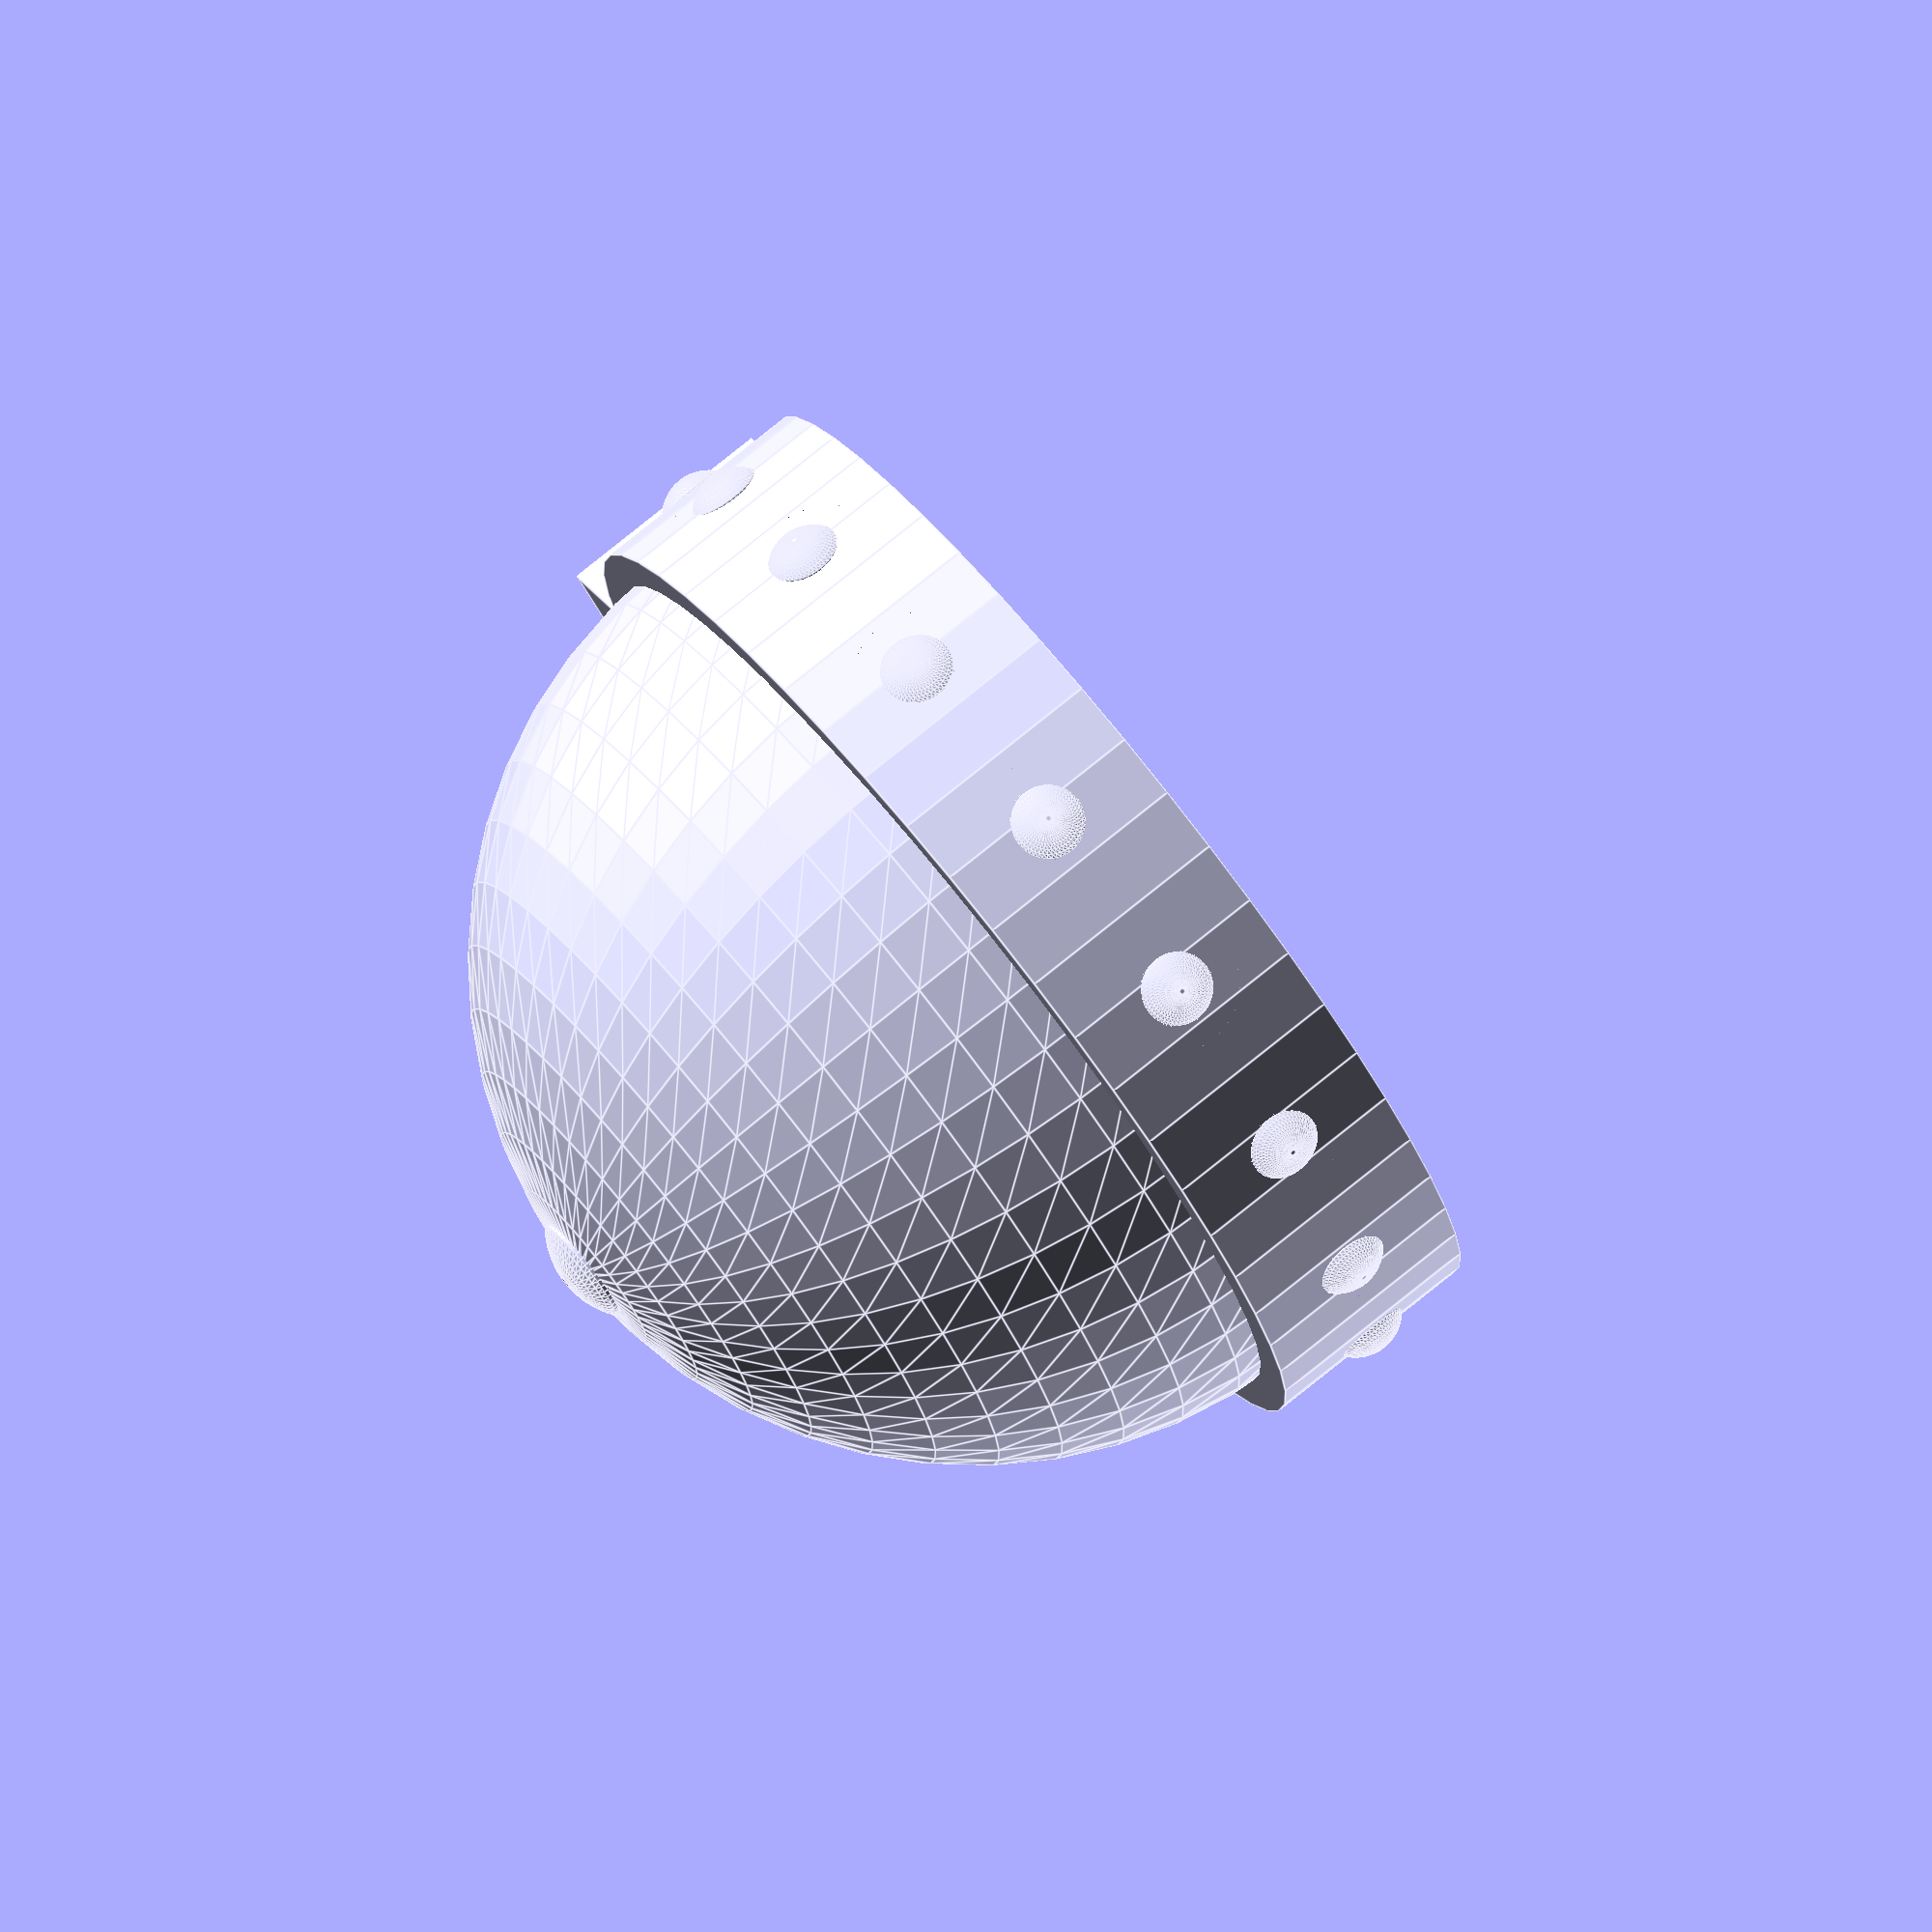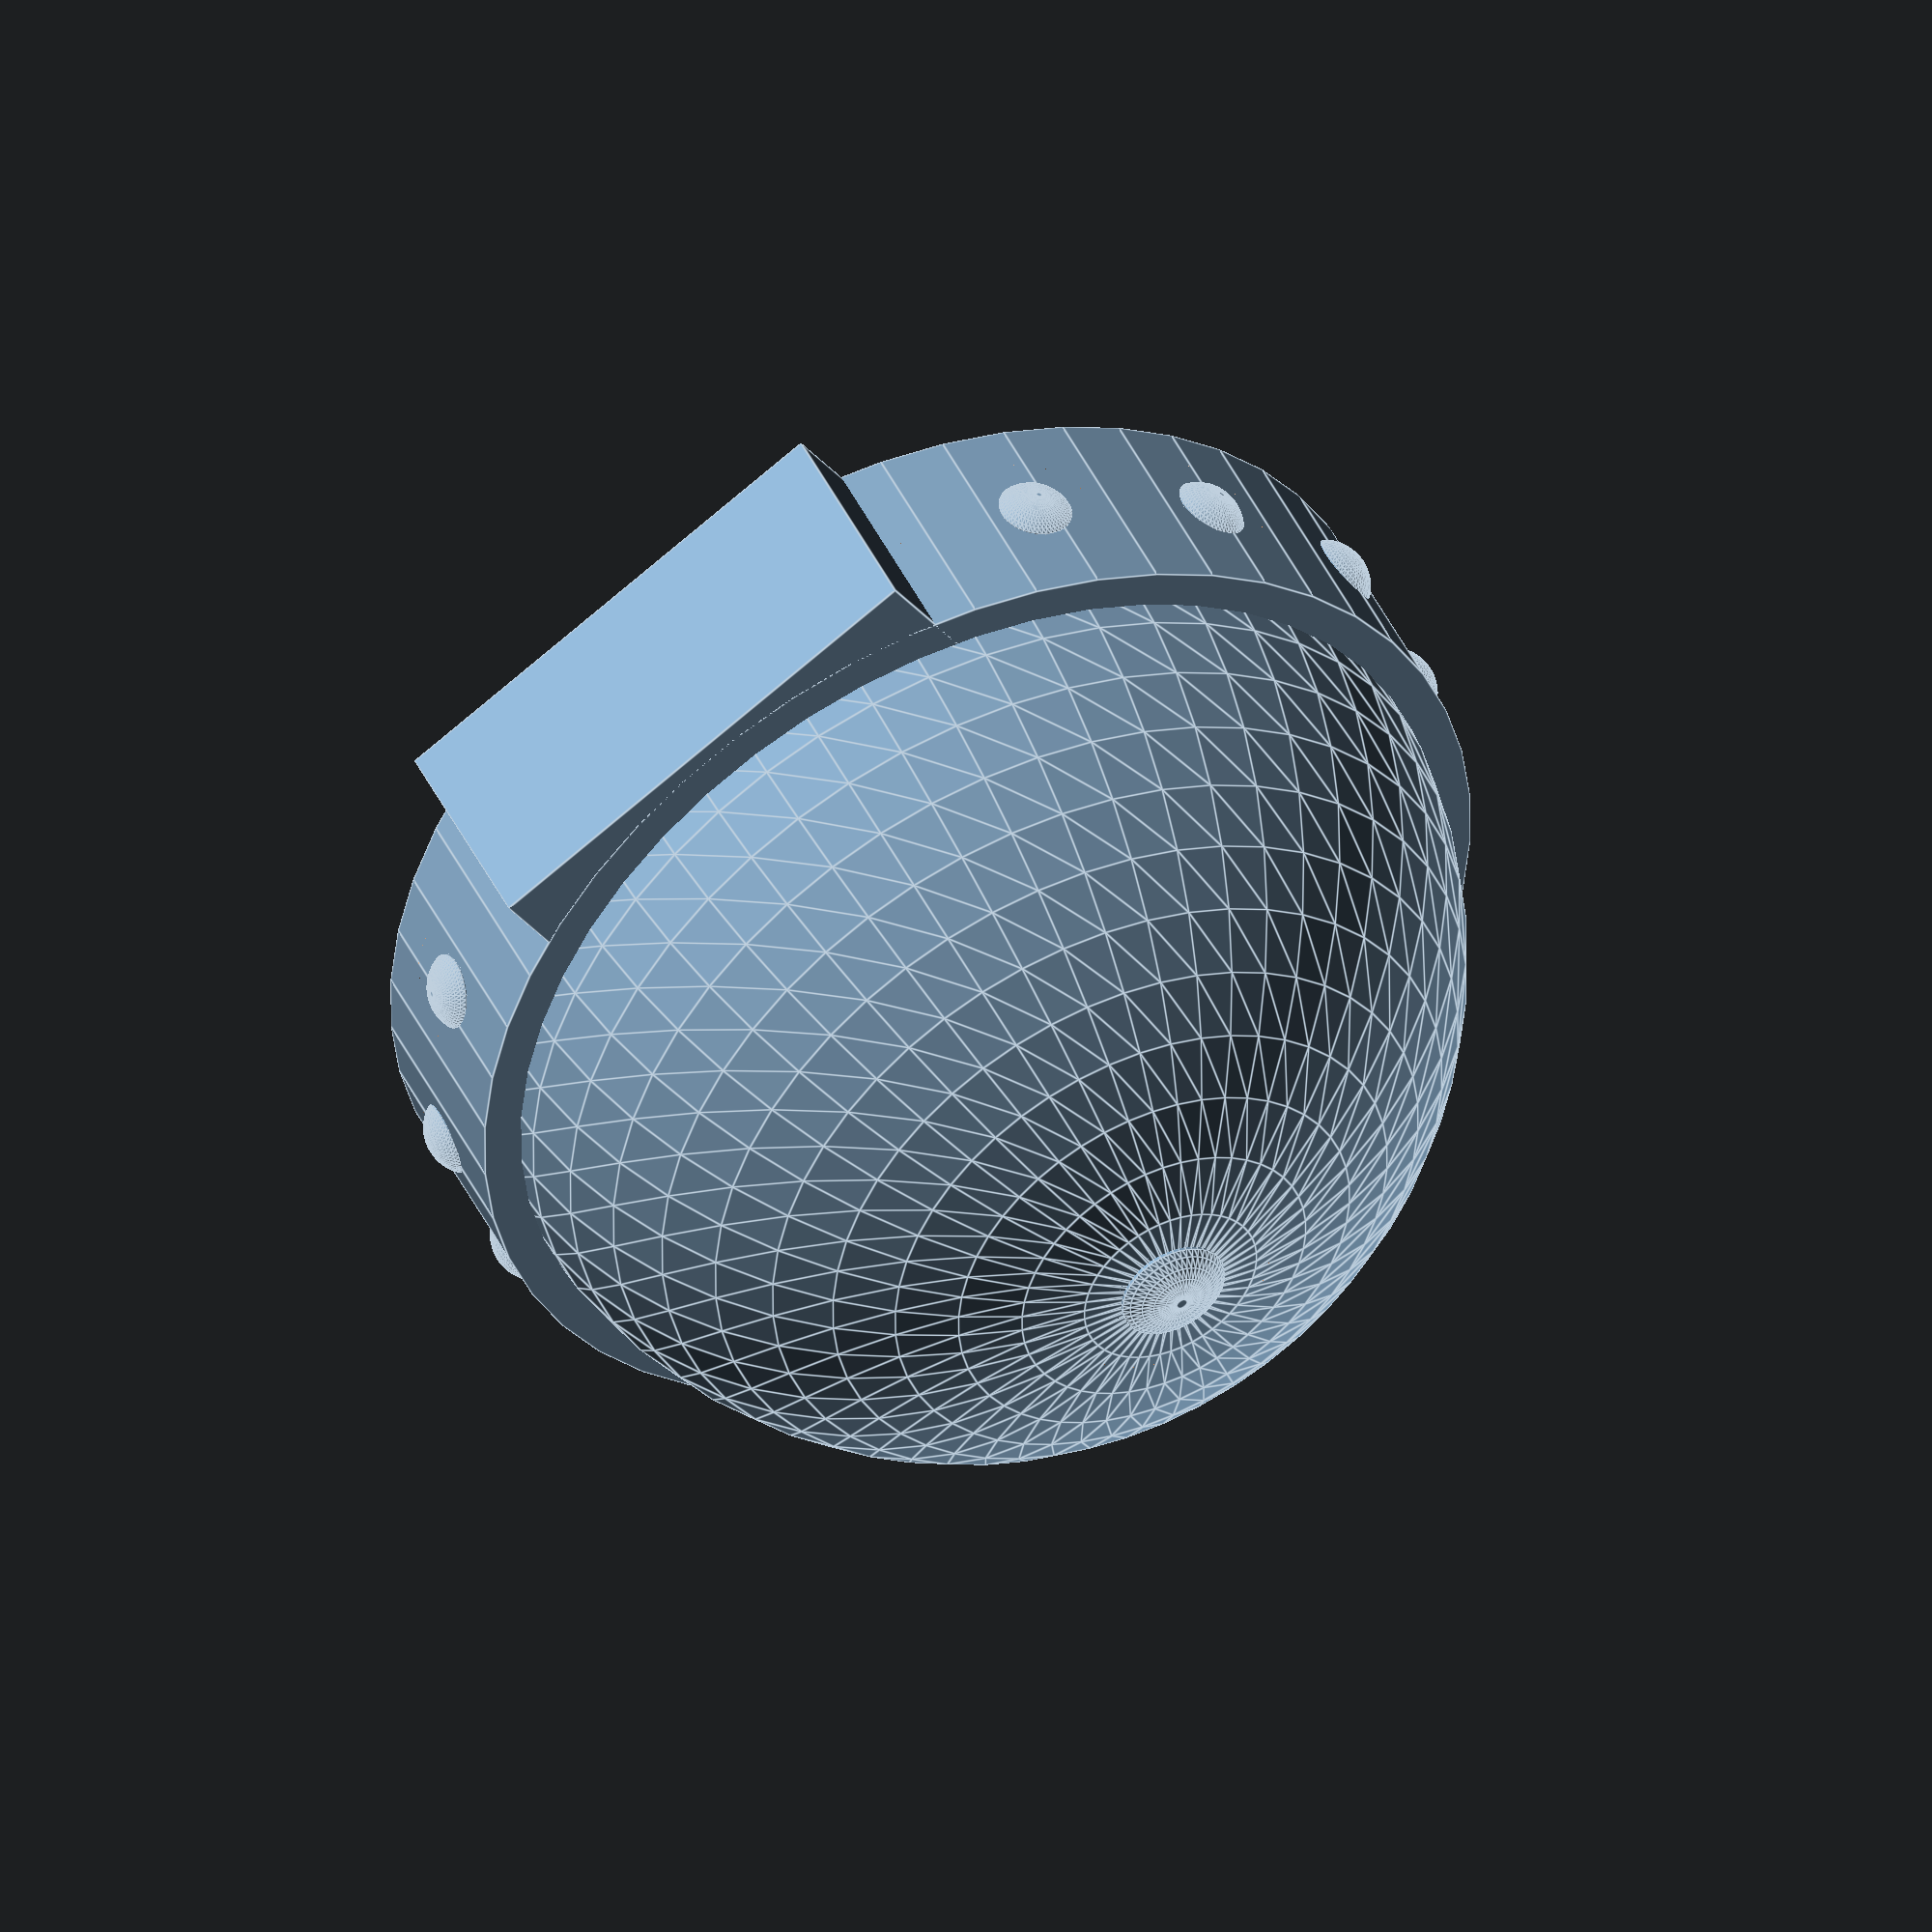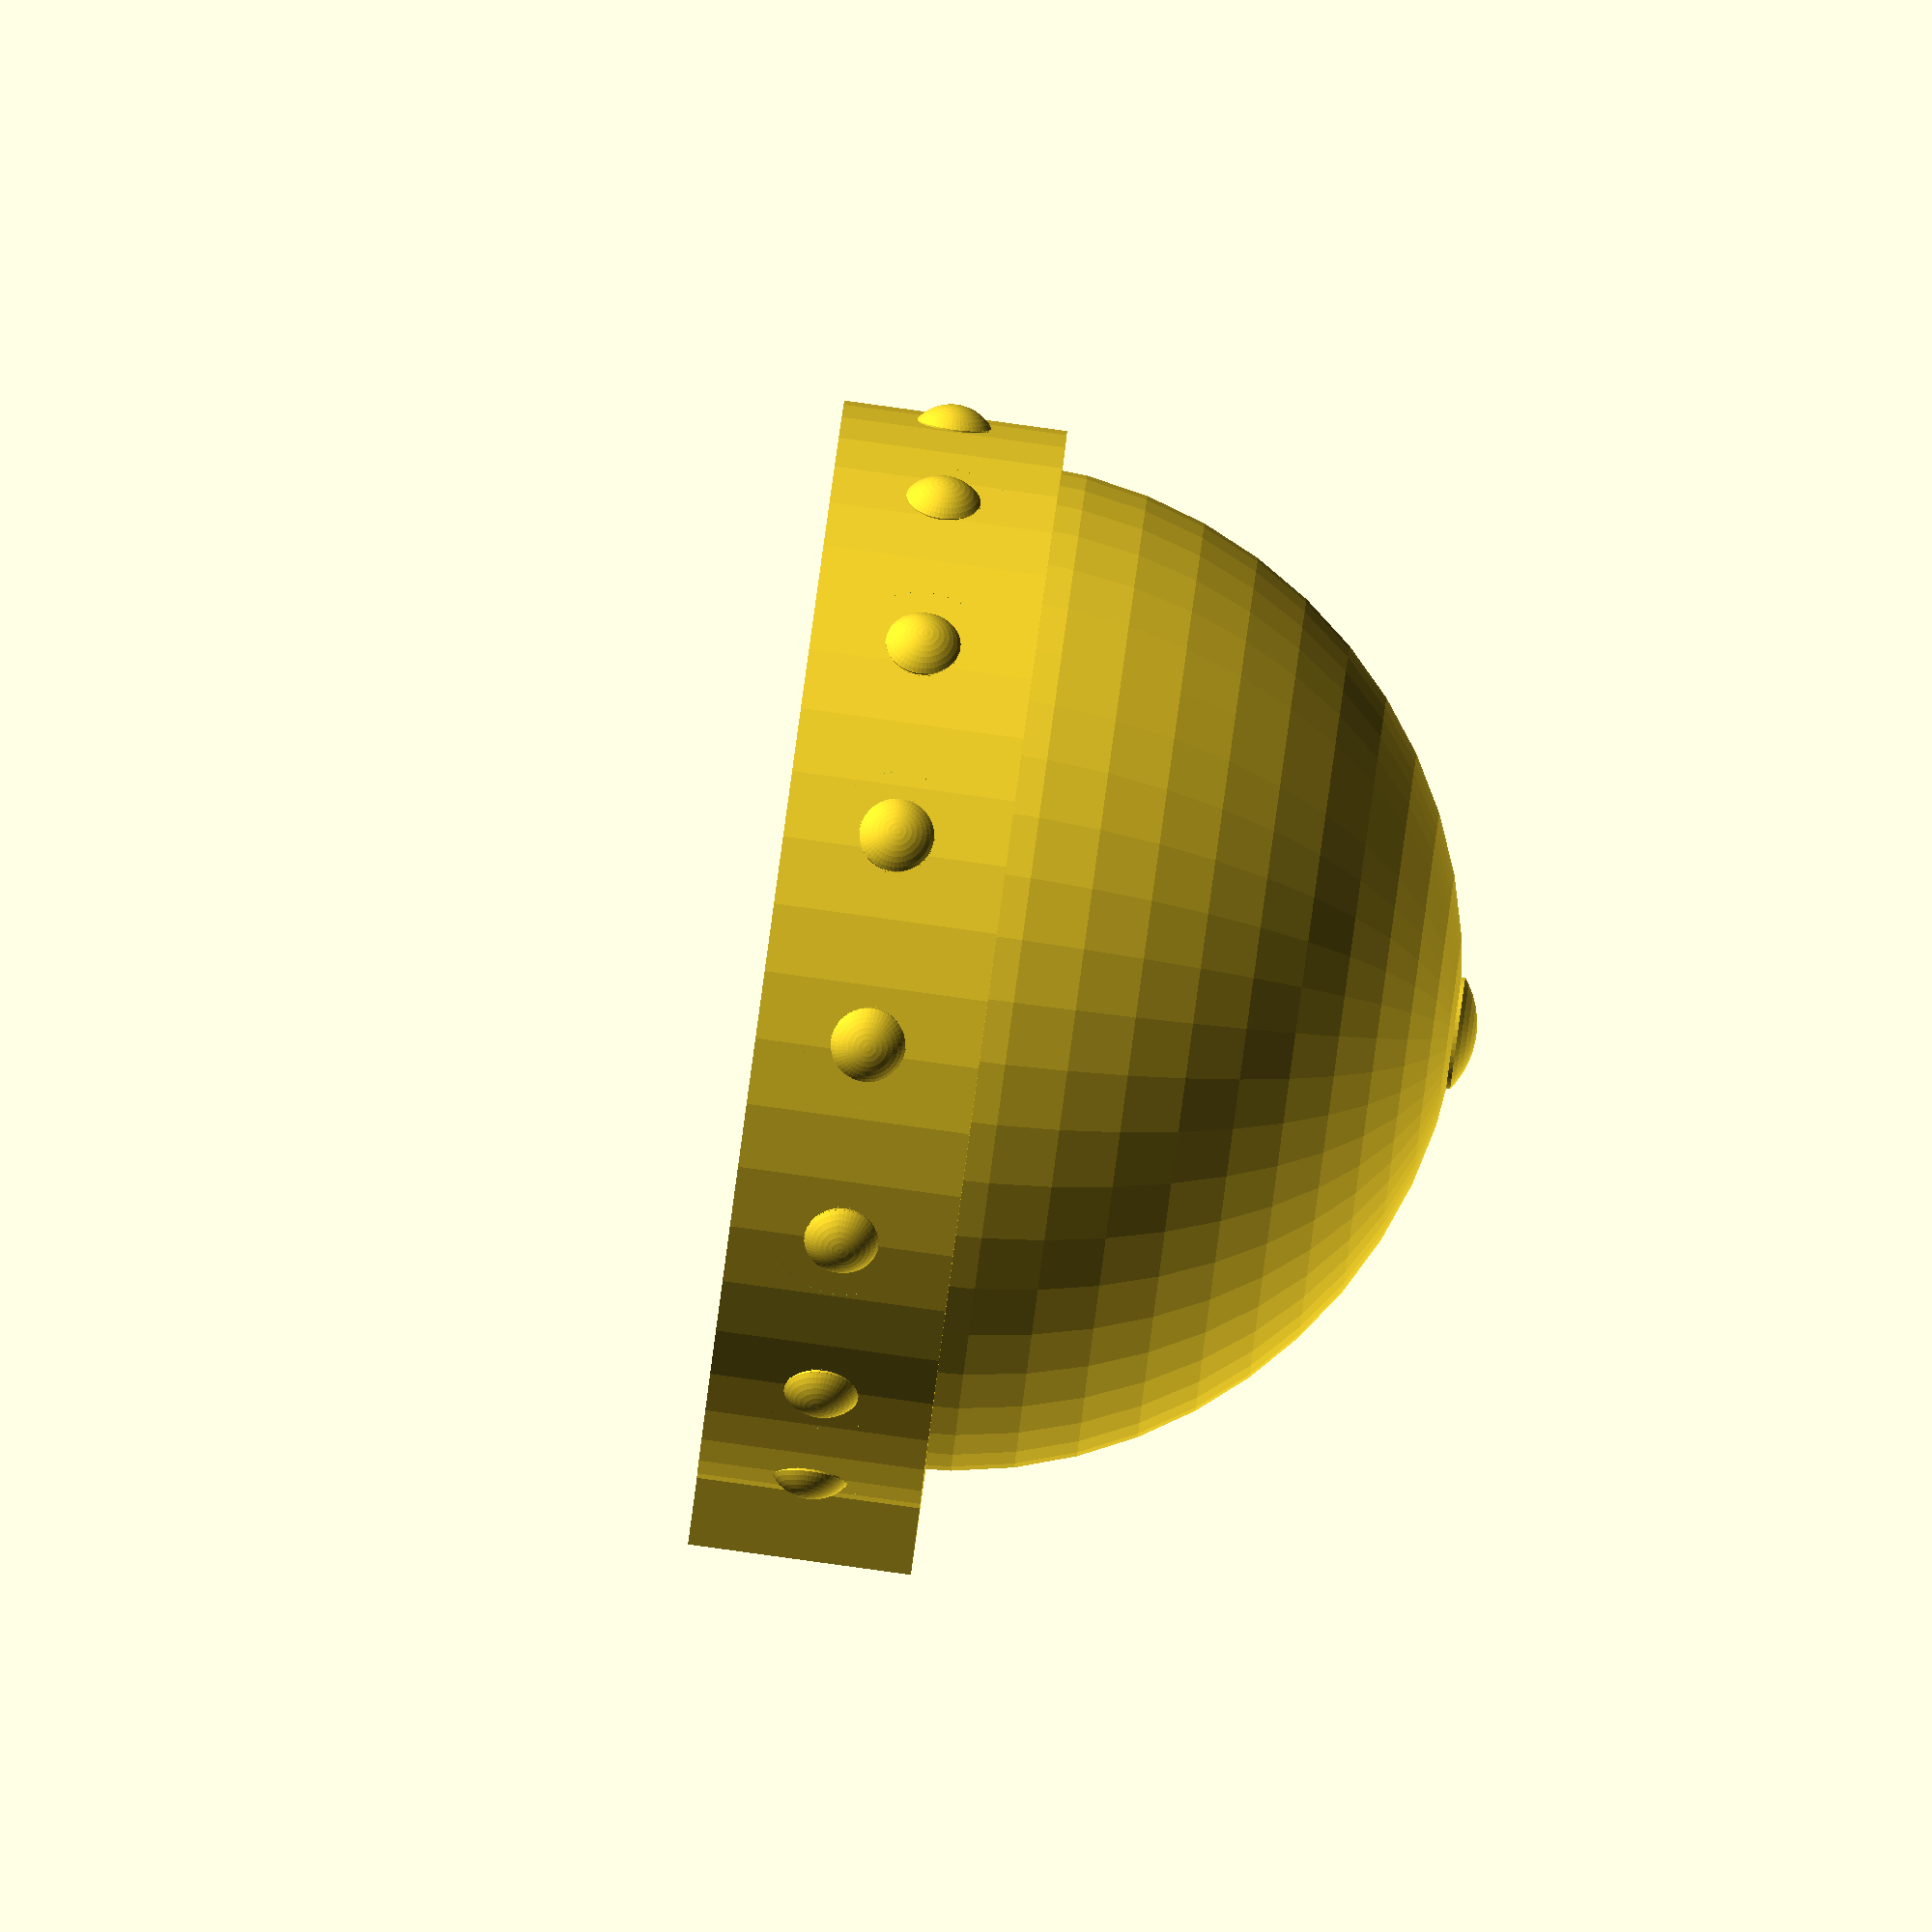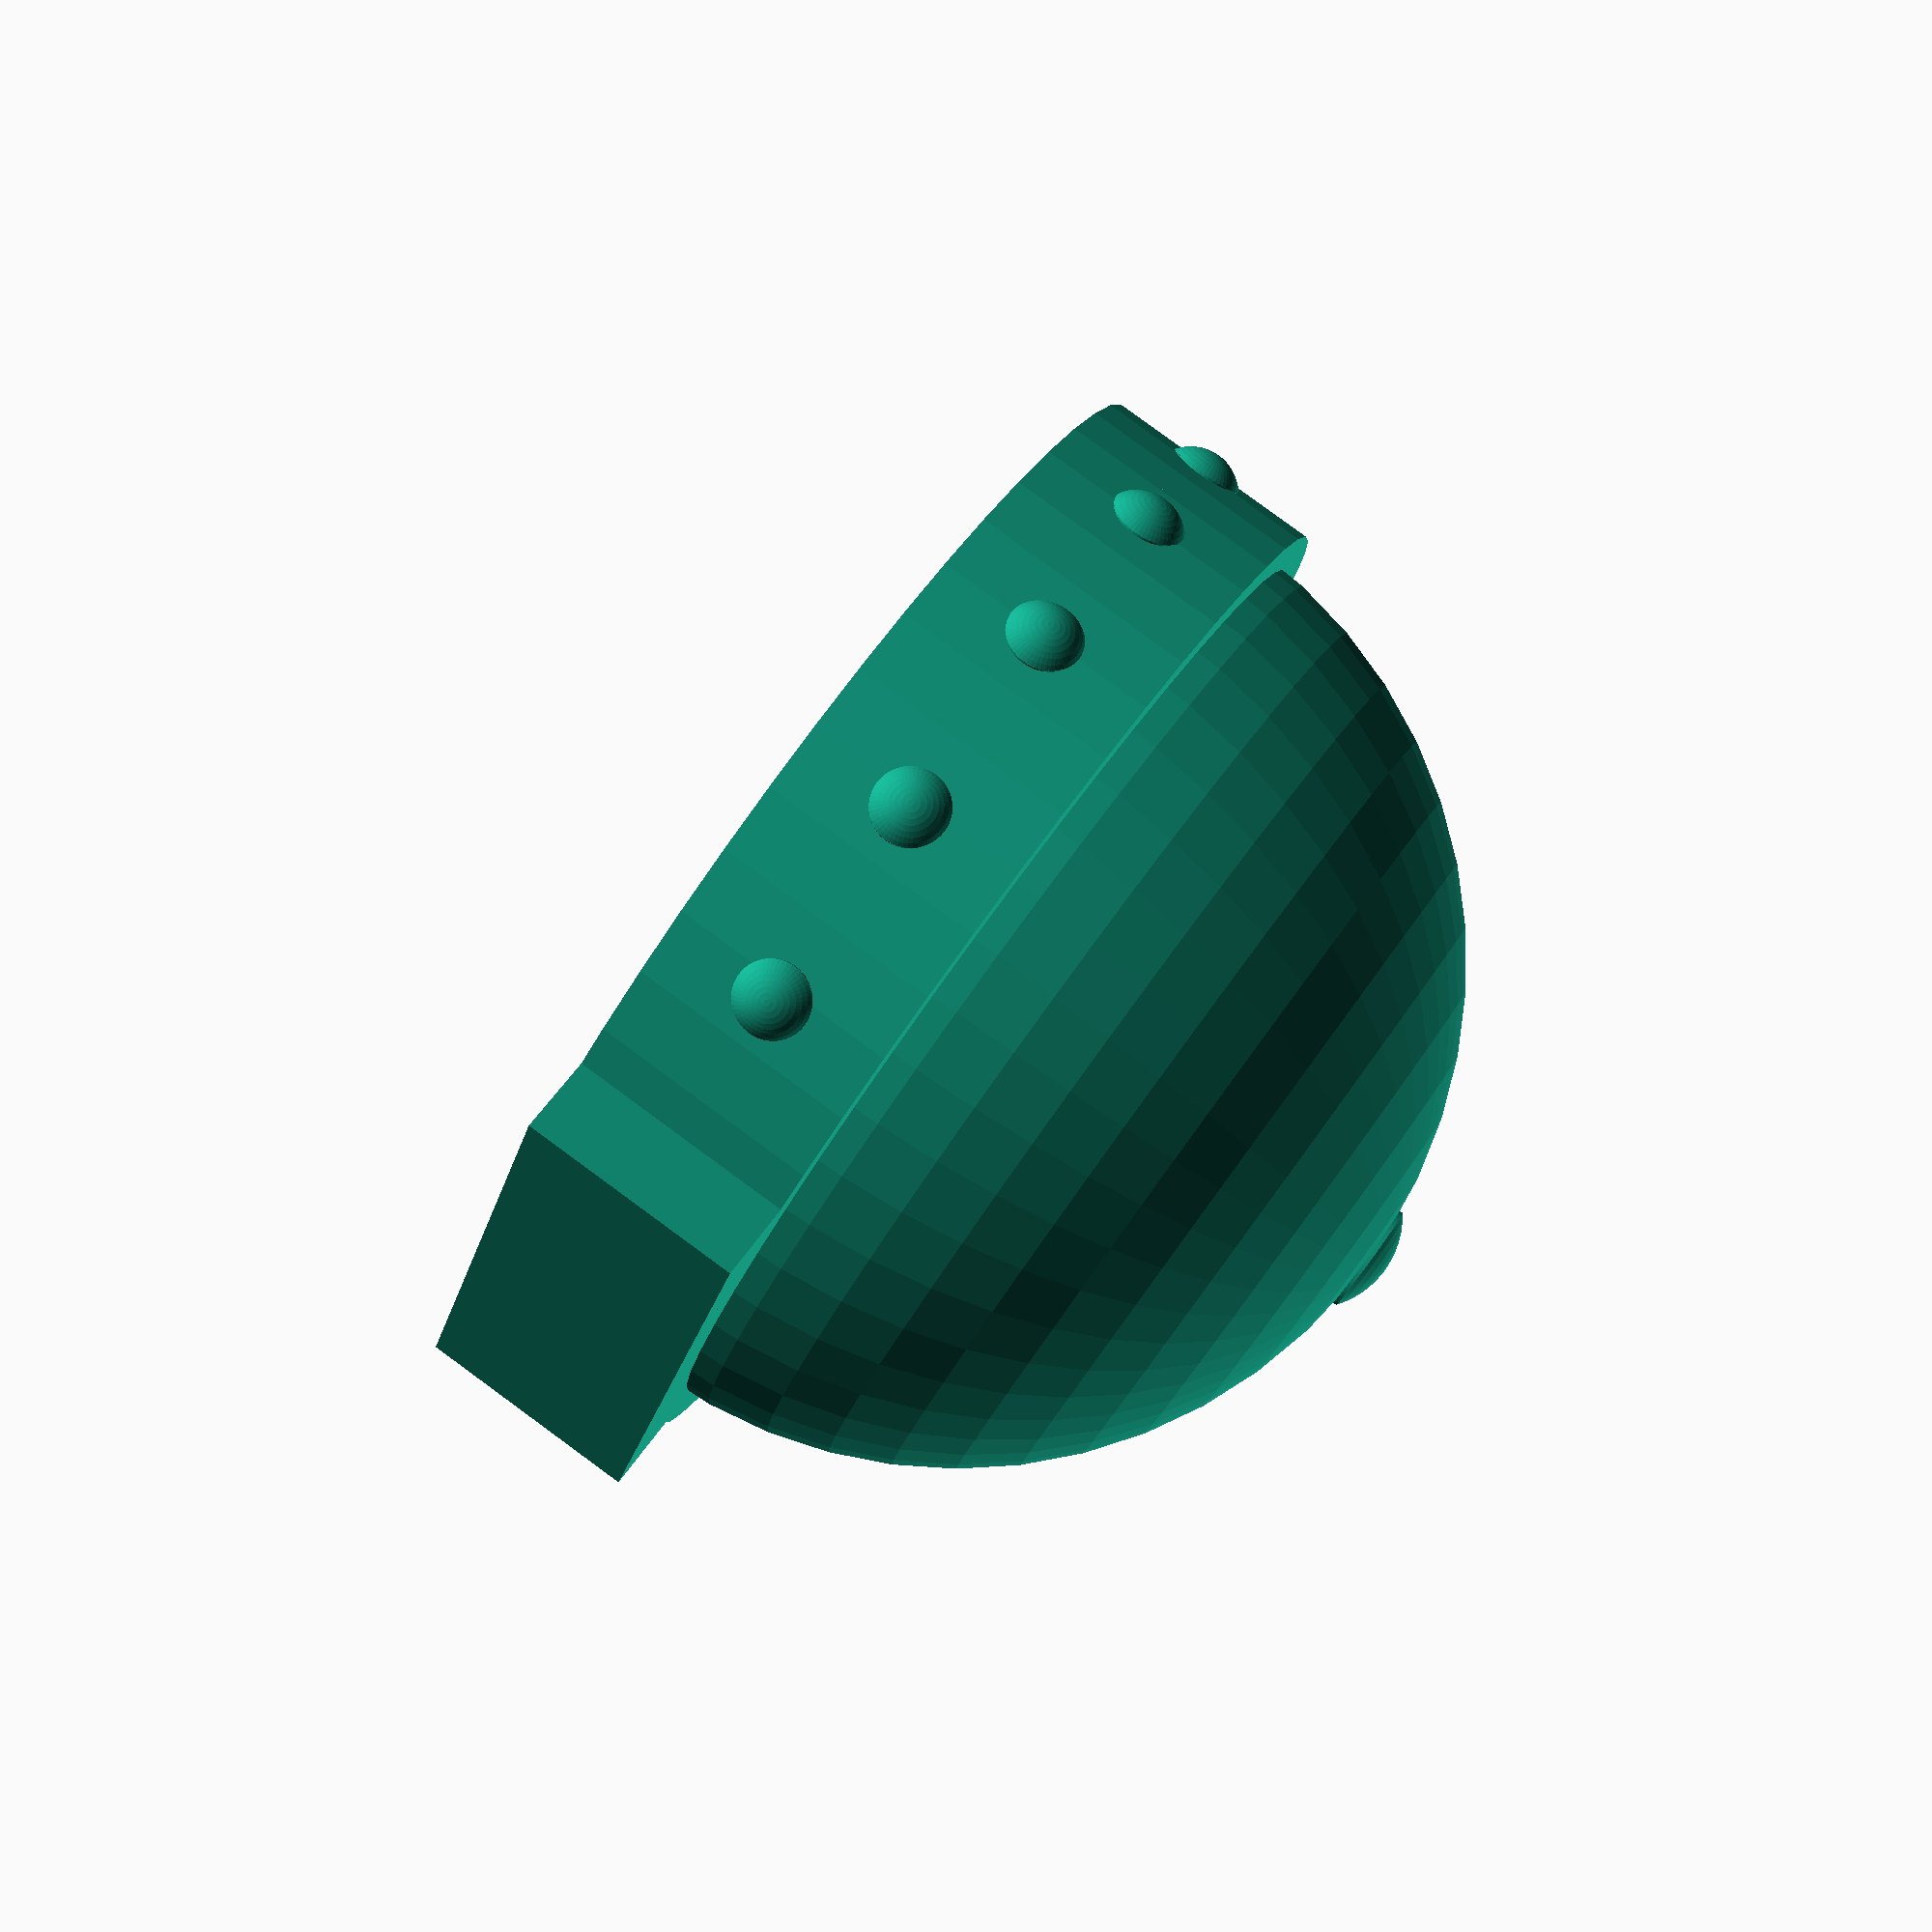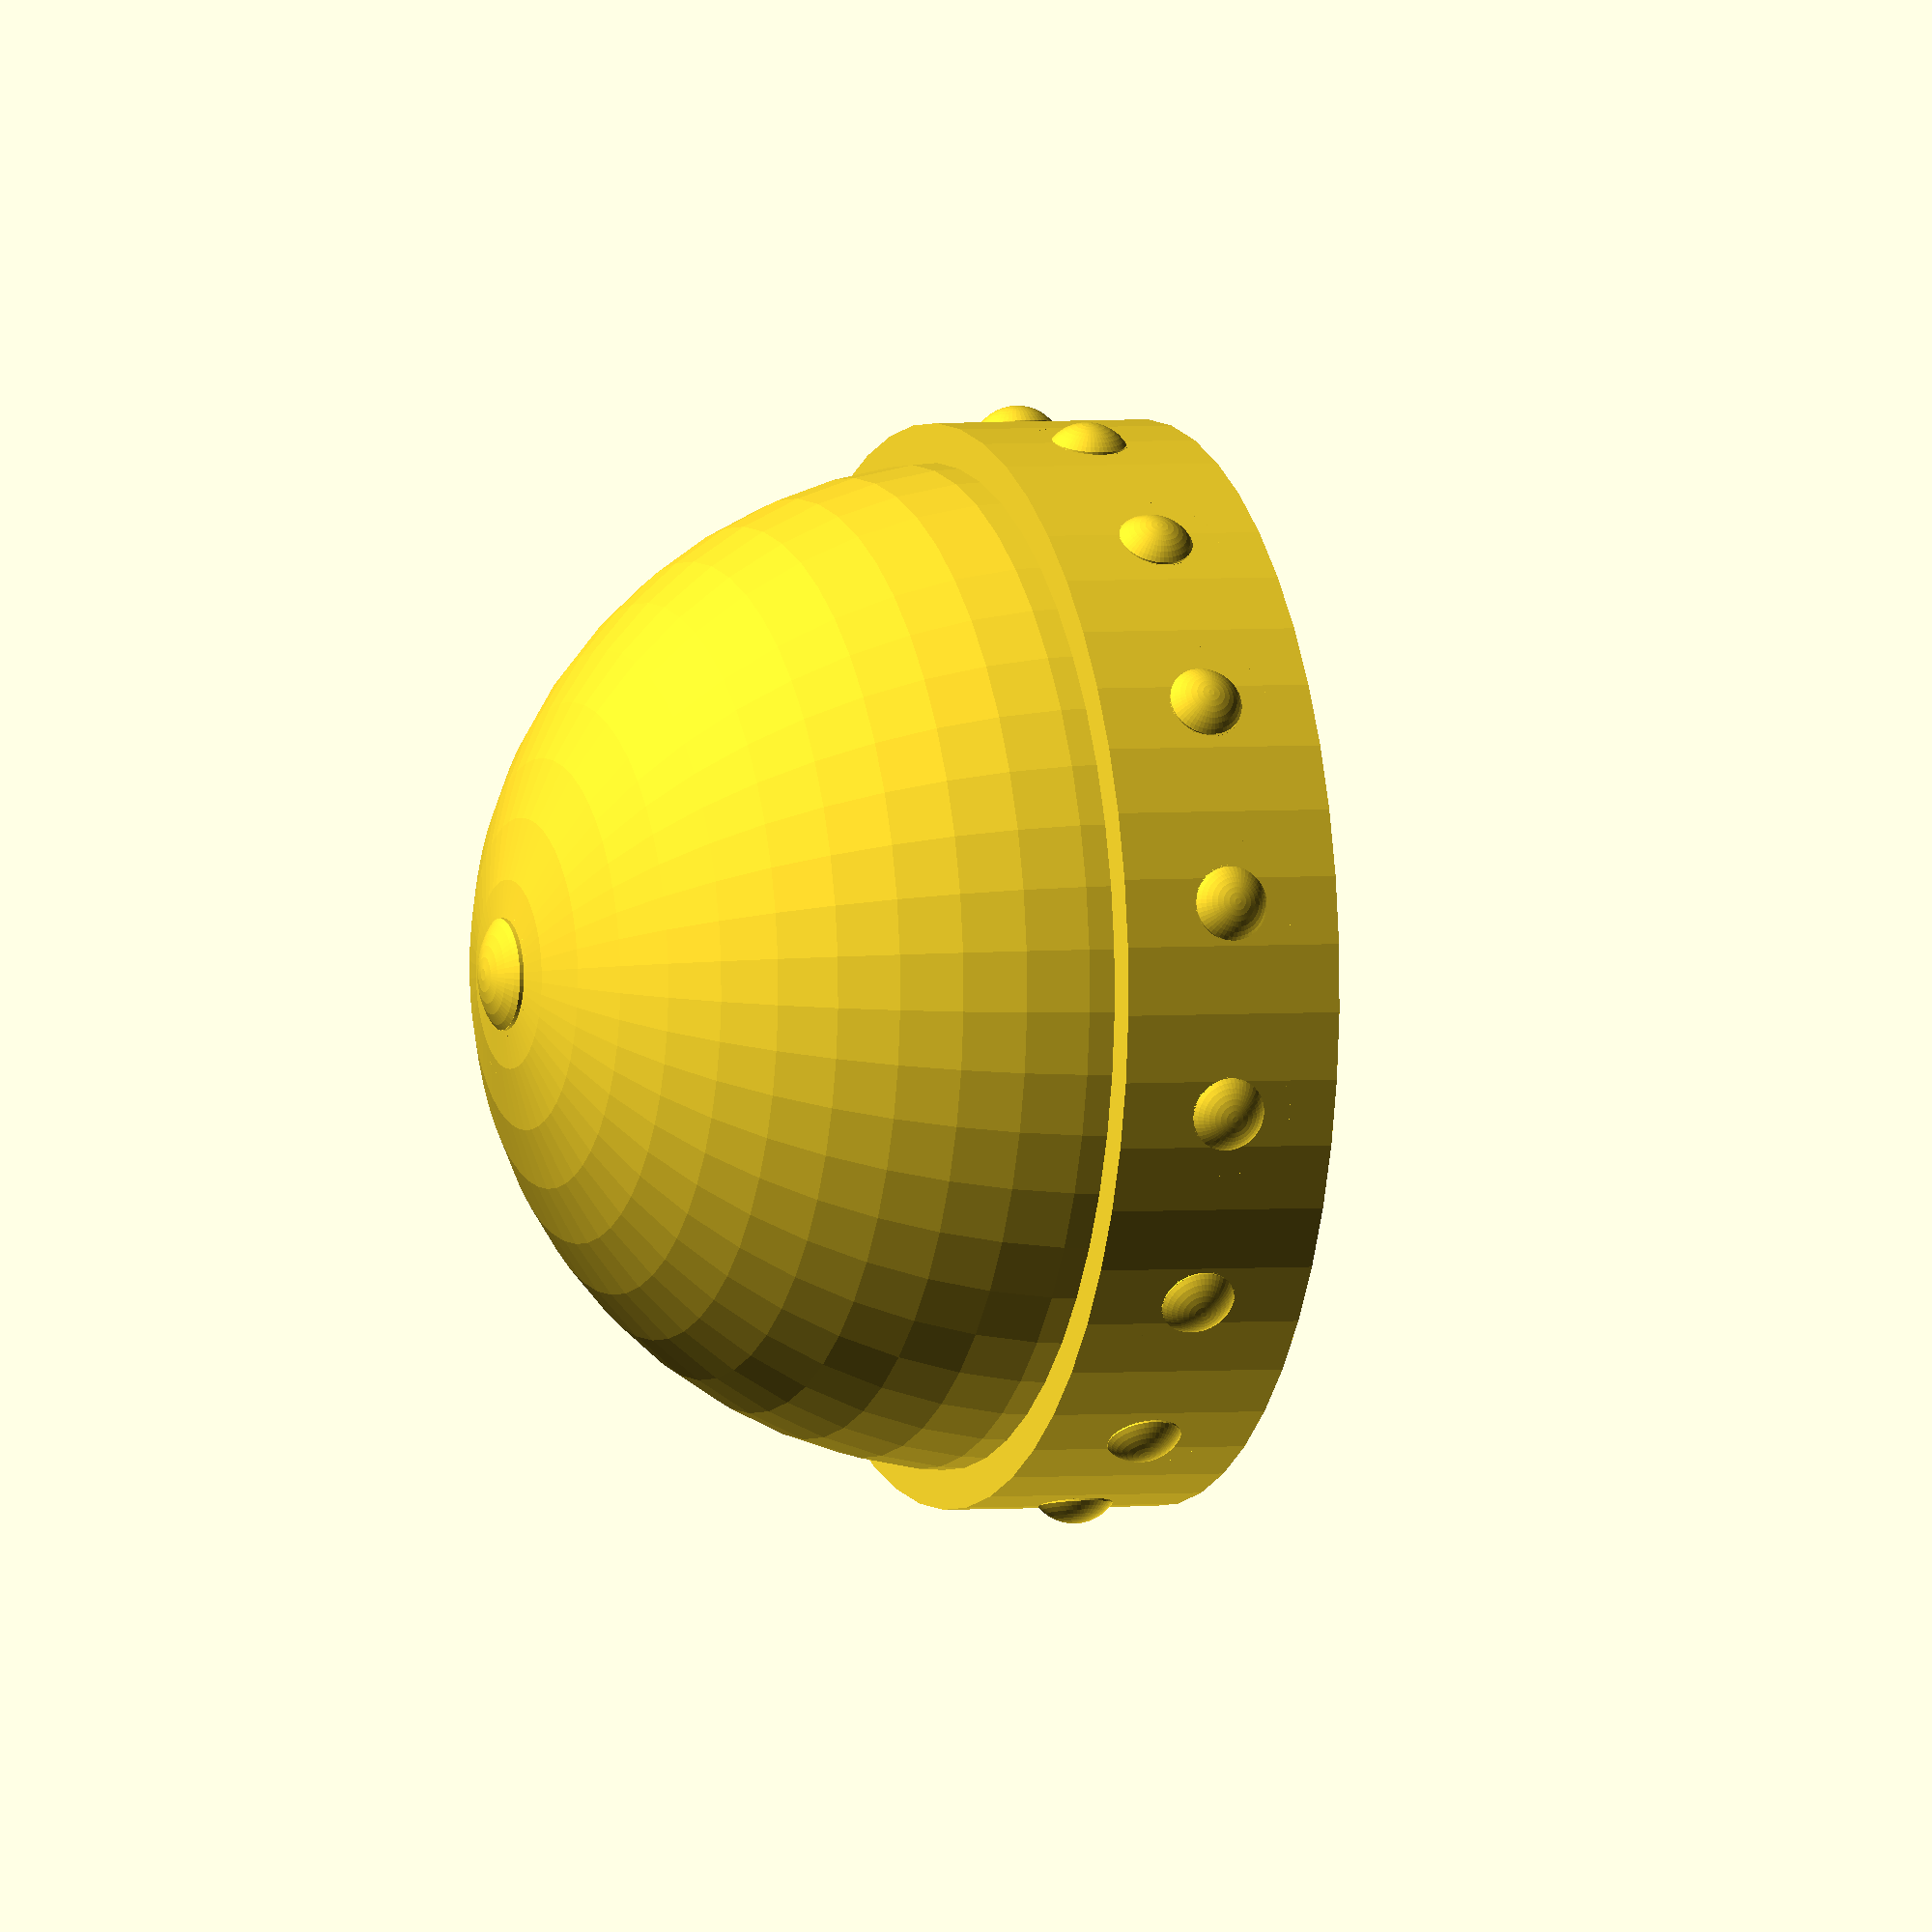
<openscad>
//Redbull can tank


RedBullcandiameter = 54;//55;//measured 53:10
RBRad = RedBullcandiameter/2;

beltthick = 2;
beltwidth = 12;
beltrad = RBRad+beltthick;
beltCanOverlap = 10;
RivetHeight = 1;
RivetRad = 2;

spherewallthick = 1.5;
innerRad = RBRad-spherewallthick;


Part();
module Part(){
    OuterDome();
    Belt();
    
    //endNub
    translate([0,0,beltCanOverlap+RBRad])
    Nub(4,1);
    Rivets(16);
    Foot();
}

module Foot(){
    difference(){
        translate([-(RBRad/2),-(beltrad+RivetHeight),0])
        cube([RBRad,10,beltwidth]);
        translate([0,0,-1])
        cylinder(beltCanOverlap+1,RBRad,RBRad,$fn=50);
        translate([0,0,-.001+beltCanOverlap])
        InnerDome();
    }
}

//Rivets(8);
module Rivets(count){
    angle = 360/count;
    for(a=[0:1:count-1]){
        rotate([0,0,a*angle]){
           Rivet(beltrad,(beltwidth/2)); 
        }
    }        
}

//Rivet(beltrad,(beltwidth/2));
module Rivet(Rad,elevation){
    Radadj = 0;
    translate([Rad+Radadj,0,elevation])
    rotate([0,90,0]){
        //ButtonTop(RivetRad,RivetHeight,$fn=45);
        RoundTop(RivetRad,RivetHeight);
        translate([0,0,-(beltthick-.001)])
        cylinder(beltthick,RivetRad,RivetRad,$fn=45);
        //cylinder(beltthick,RivetRad+RivetHeight,RivetRad+RivetHeight,$fn=45);
    }
}



module Nub(nubdia,fillet){
    nubrad = nubdia/2;
        //ButtonTop(nubrad,fillet);
        RoundTop(nubrad+fillet,fillet);
        translate([0,0,-spherewallthick])
        cylinder(spherewallthick,nubrad+fillet,nubrad+fillet,$fn=50);
    
    
}


//OuterDome();
module OuterDome(){
    translate([0,0,beltCanOverlap]){
        difference(){
            Hemisphere(RBRad);
            translate([0,0,-.001])
            InnerDome();
        }
    }
}

//Belt();
module Belt(){
    difference(){
        cylinder(beltwidth,beltrad,beltrad,$fn=50);
        translate([0,0,-.001]){
            cylinder(beltCanOverlap,RBRad,RBRad,$fn=50);
            cylinder(beltwidth+1,innerRad,innerRad,$fn=50);
        }
    }
}

//InnerDome();
module InnerDome(){
    difference(){
        Hemisphere(innerRad);  
        //HollowSphere_rays(innerRad+.01,spherewallthick*2,8);
    }
}

//Hemisphere(5);
module Hemisphere(Rad){
    difference(){
        sphere(Rad,$fn=50);
        translate([0,0,-(Rad+1)])
        cylinder(Rad+1,Rad+1,Rad+1,$fn=50);
    }
}

//RoundTop(5,2);
module RoundTop(Rad,Height){
    DomeRad = ((Height*Height)+(Rad*Rad)) / (2*Height);
    difference(){
        //Dome
        translate([0,0,Height])
        translate([0,0,-DomeRad])
        sphere(DomeRad, $fn=50);
        
        //mask
        translate([0,0,-(DomeRad*2)])
        cylinder(DomeRad*2,DomeRad+1,DomeRad+1,$fn=32);
    }
}

//ButtonTop(5,2);
module ButtonTop(Rad,Height){
    
    difference(){
        union(){
            translate([0,0,-1])
            cylinder(Height+1,Rad,Rad,$fn=50);
            torus(Rad,Height);
        }
        translate([0,0,-(Height+1)])
        cylinder(Height+1,Rad+Height+1,Rad+Height+1,$fn=50);
    }
}

//torus(5,2);
//cylinder(2,5,5);
module torus(rad,tuberad){
    rotate_extrude(convexity = 15, $fn = 50)
    translate([rad, 0, 0])
    circle(tuberad, $fn = 50);
}




module AcuteWedgeMask(Height,Rad,Angle){
    //creates a mask to be differences with a shape to make a wedge
    H = 2+(Height);
    R = Rad+2;
    rotate([0,0,-Angle/2]){
        difference(){
            translate([0,0,+.5]){
                cylinder(H-2,R-1,R-1,$fn = 22.5);
            }
            translate([0,0,-1])
            difference(){
                //first create a cylinder representing our object
                cylinder(H,R,R,$fn = 22.5);
                union(){
                    //overlap to rectangles, rotating one.
                    translate([-R,0,-1]) cube([2*R,R,H+2]);
                    rotate([0,0,180+Angle])
                    translate([-R,0,-1]) cube([2*R,R,H+2]);
                }
            }
        }
    }
}





module HollowSphere_rays(rad,wallthick,raycount){
    sphereresolution = 90;
    rayThick = wallthick/2;
    rayRad = rad - rayThick/2;
    intersection(){
        HollowSphere(rayRad,rayThick);
        union(){
            for(a=[0:1:(raycount/2)]){
                rotate([0,0,(360/raycount)*a]){
                    translate([-rayRad,-wallthick/4,-rayRad]){
                        cube([2*rayRad,wallthick/2,2*rayRad]);
                    }
                }
            }
        }
    }
}

module HollowSphere(rad,wallthick){
    sphereresolution = 90;
    difference(){
        sphere(rad,$fn = sphereresolution);
        sphere(rad-wallthick,$fn = sphereresolution);
    }
}











</openscad>
<views>
elev=281.9 azim=47.7 roll=51.1 proj=o view=edges
elev=133.7 azim=327.3 roll=204.8 proj=o view=edges
elev=91.2 azim=236.6 roll=262.2 proj=o view=solid
elev=97.0 azim=295.9 roll=233.8 proj=p view=solid
elev=177.2 azim=283.4 roll=110.3 proj=o view=solid
</views>
